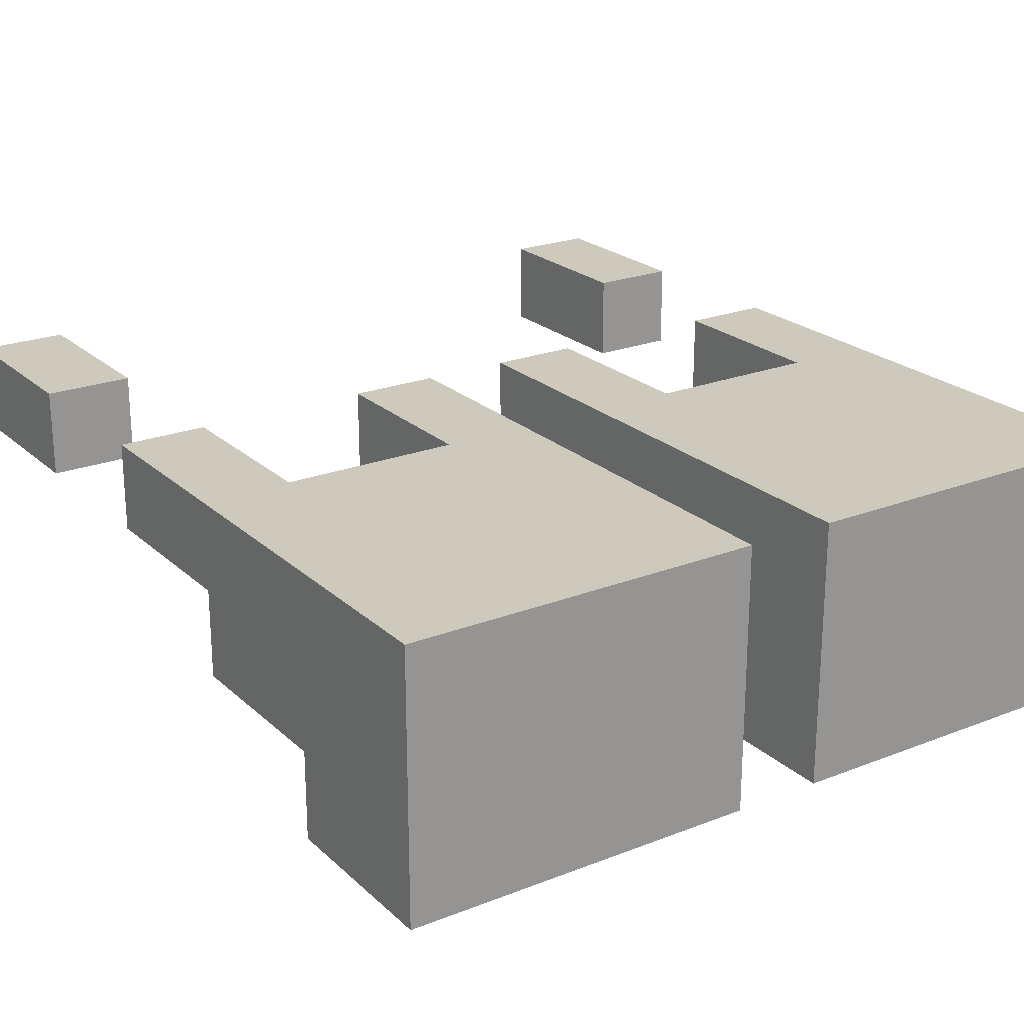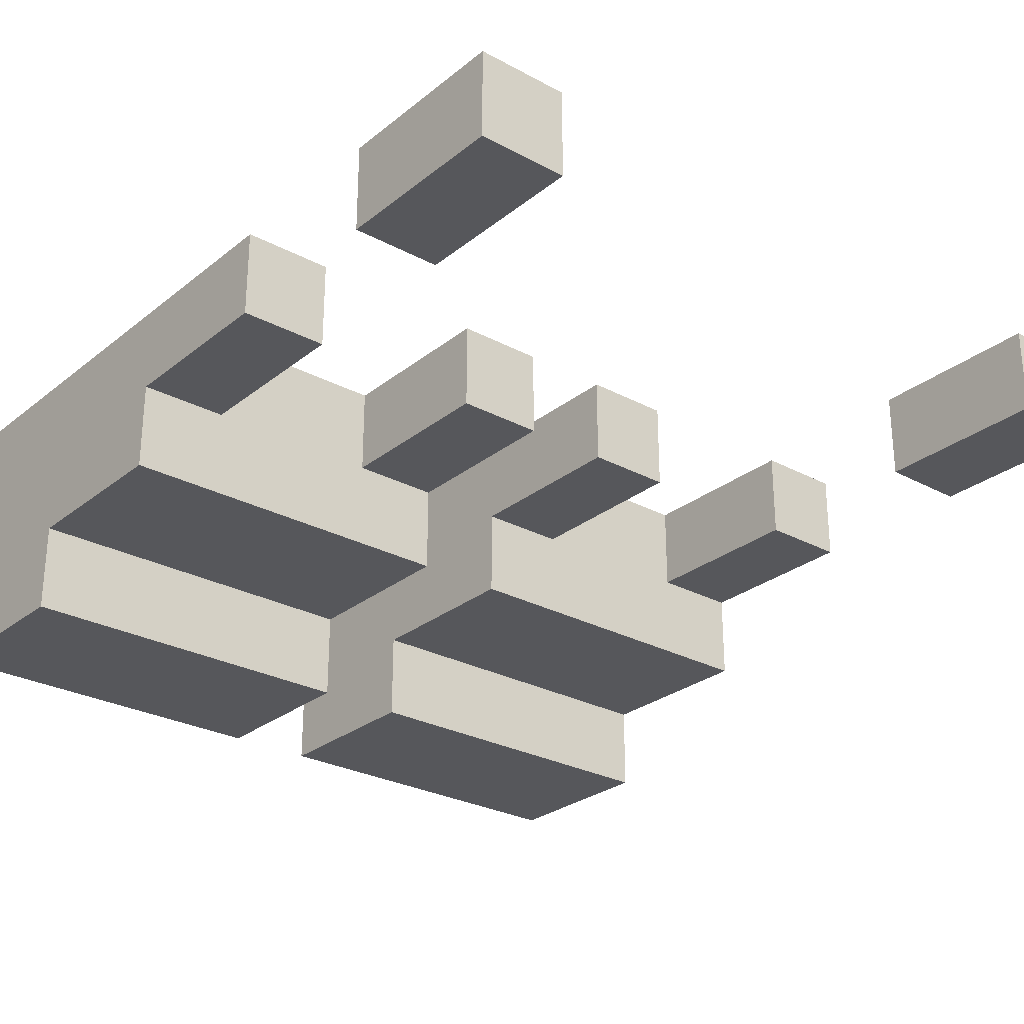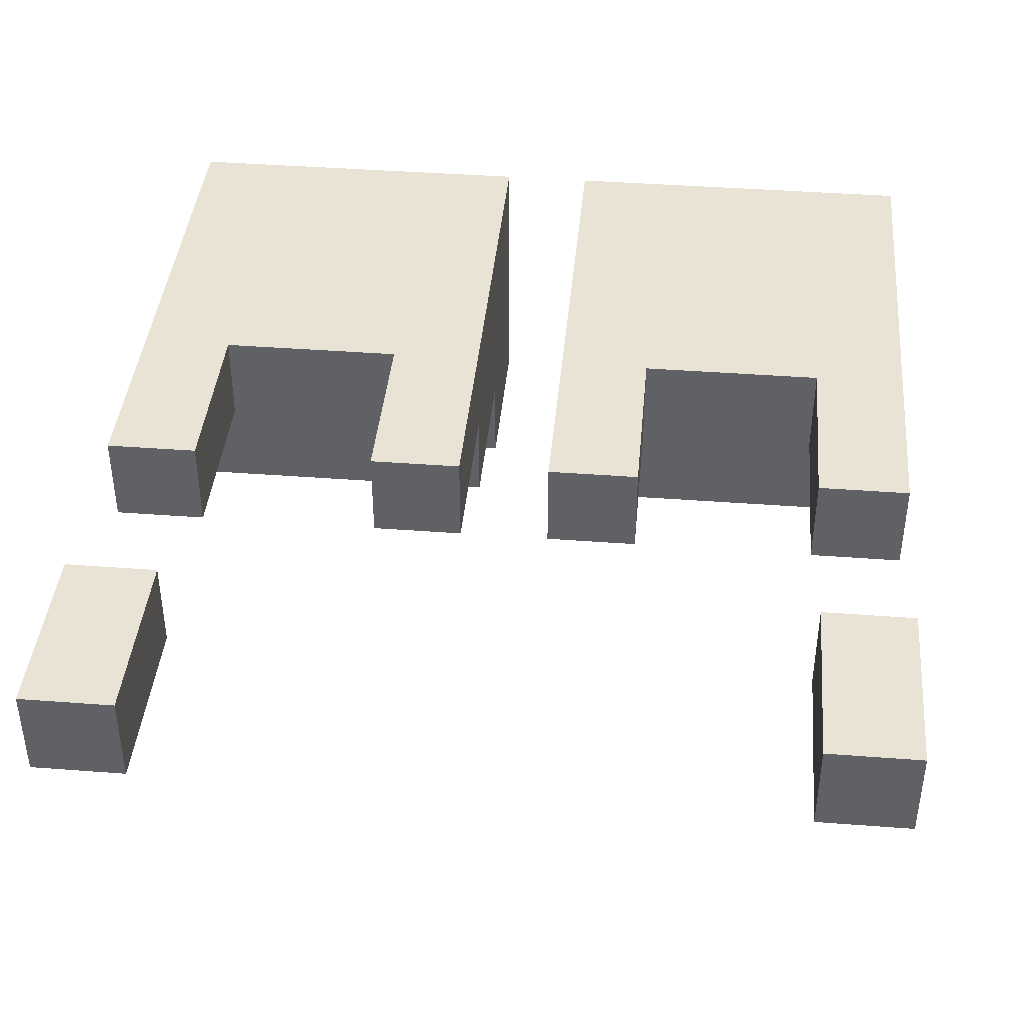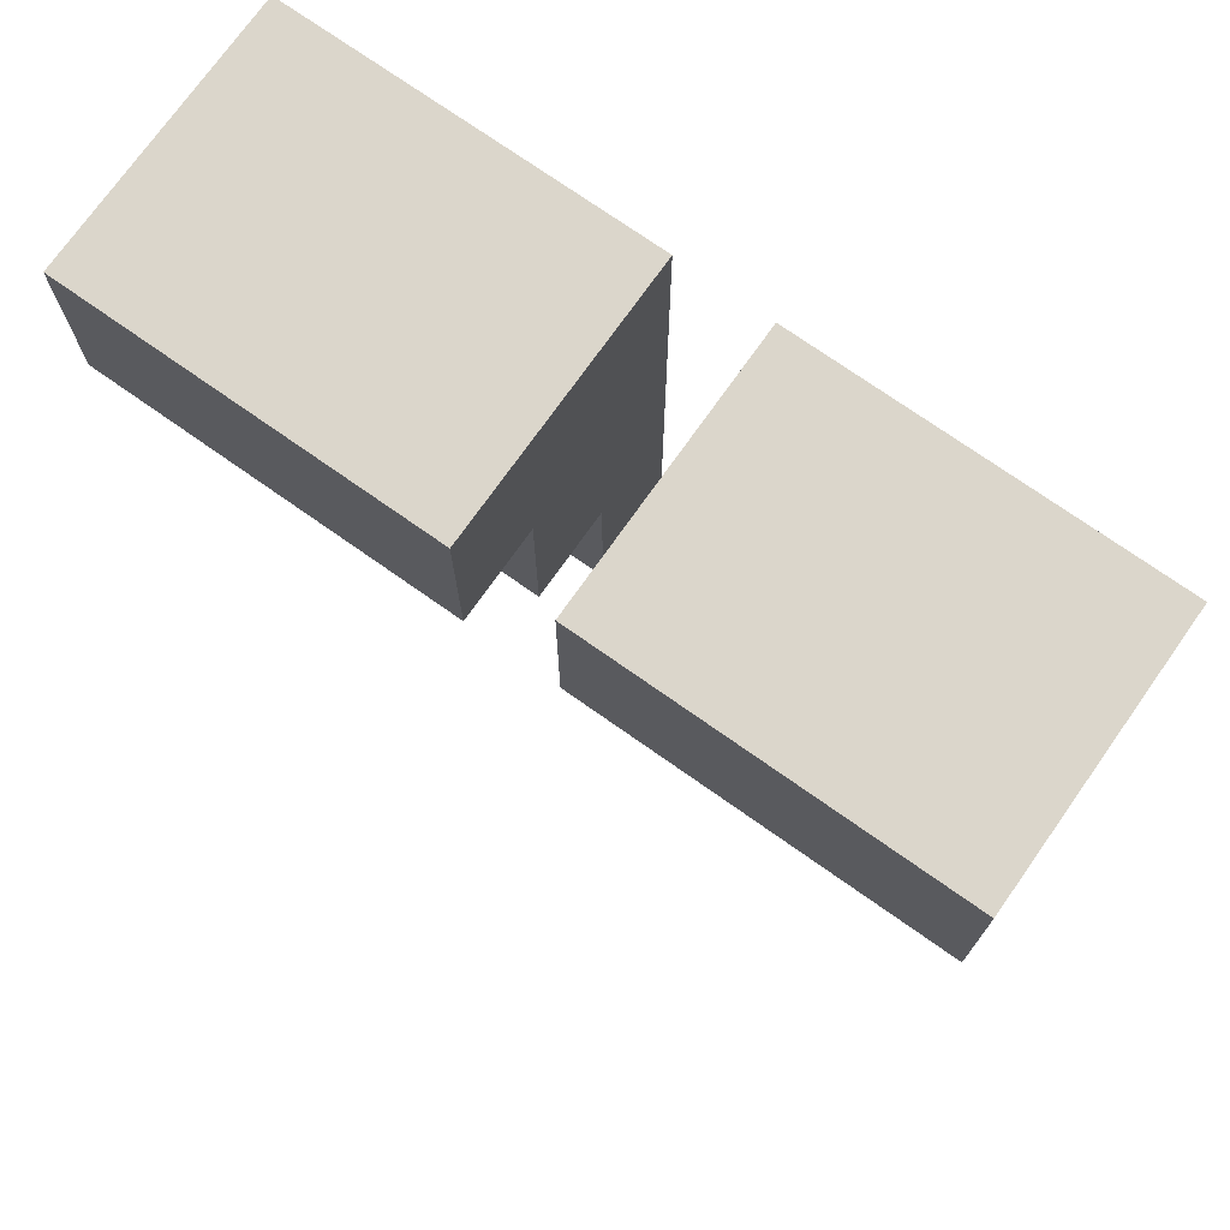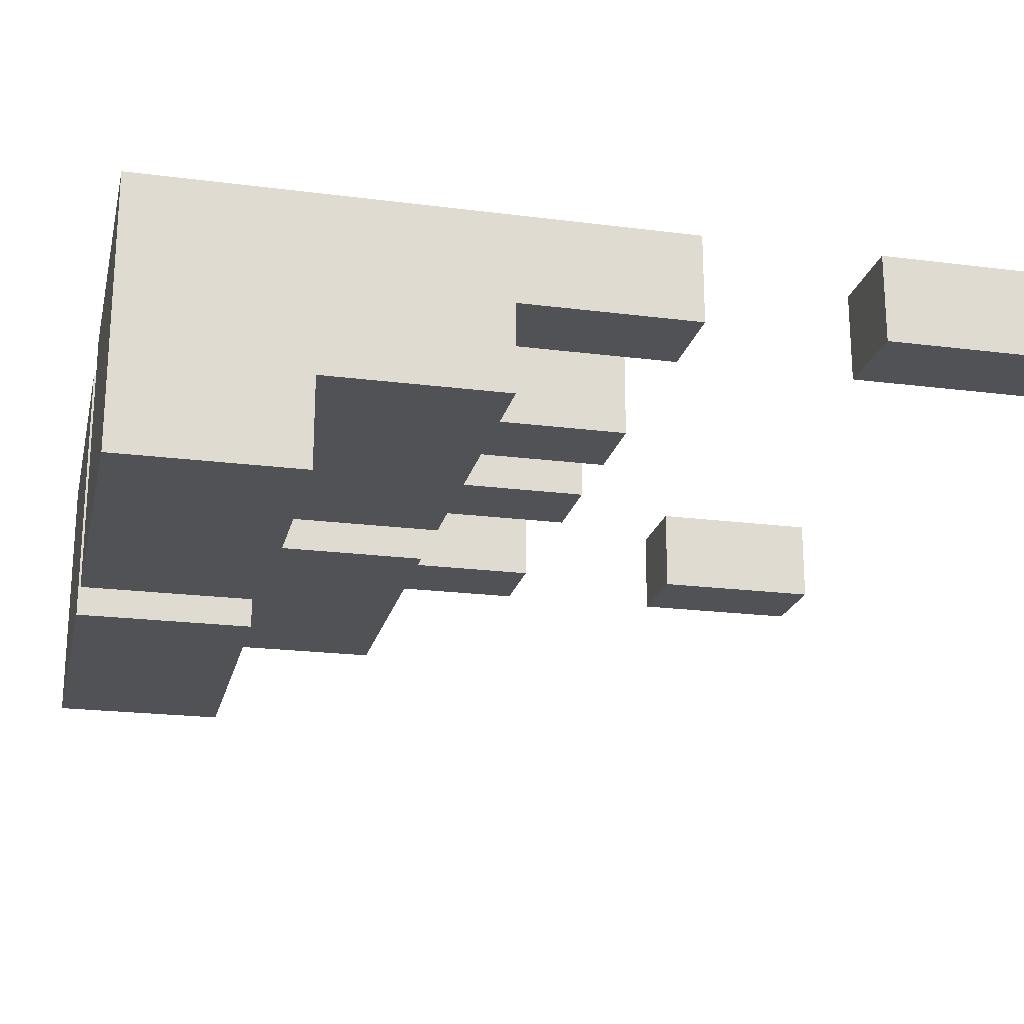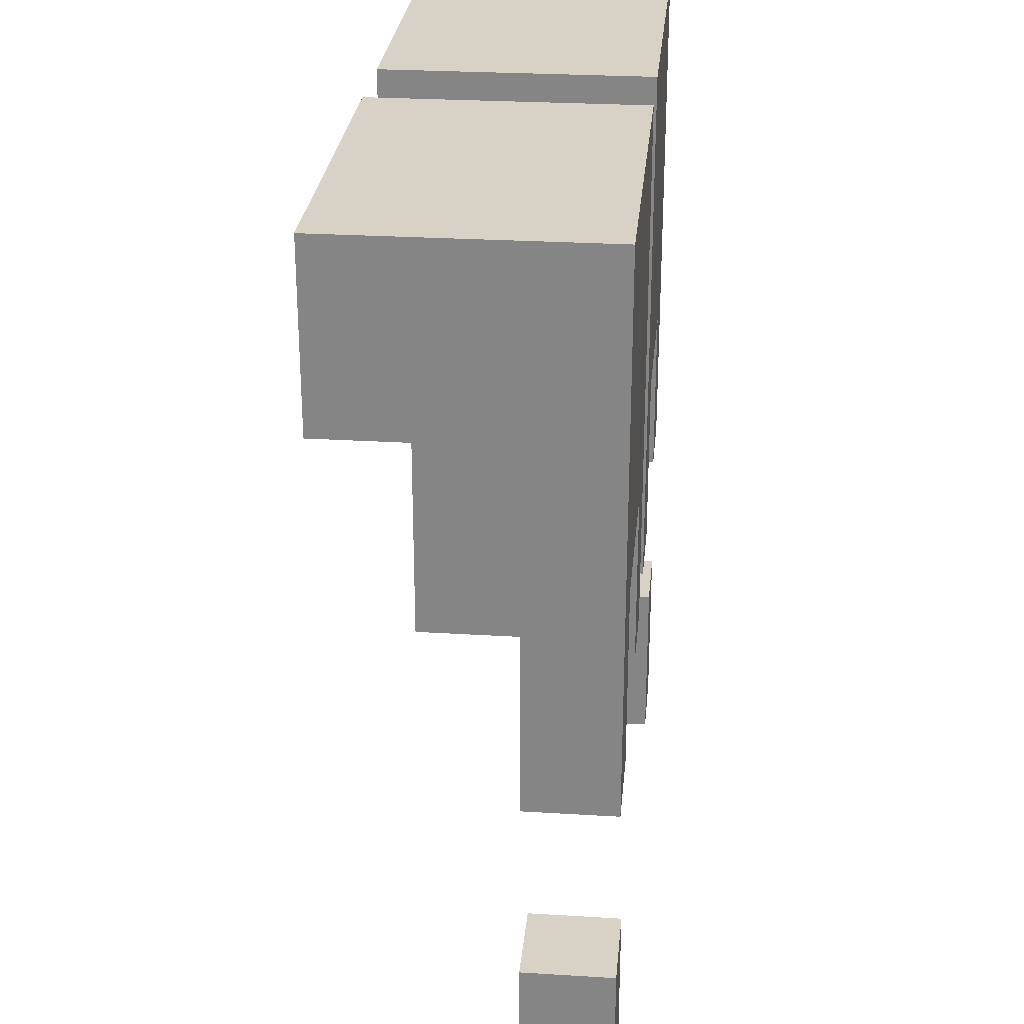
<metadata>
{"format":"obj","ext":"obj","renderer":"f3d","projection":"perspective","resolution":1024,"background":"white","views":[{"elev":22.7,"azim":-33.8,"up":"+Y"},{"elev":-27.3,"azim":140.4,"up":"+Y"},{"elev":41.0,"azim":-174.7,"up":"+Y"},{"elev":73.6,"azim":35.2,"up":"+Z"},{"elev":-20.9,"azim":77.0,"up":"+Y"},{"elev":27.3,"azim":95.4,"up":"+Z"}]}
</metadata>
<code>
o MeteorSlicer_Fire2
v -0.4 -0.9 -1
v -0.4 -0.9 -1.2
v -0.4 -0.8 -1.2
v -0.4 -0.8 -1.4
v -0.4 -0.7 -1.4
v -0.4 -0.7 -1.6
v -0.4 -0.7 -1.8
v -0.4 -0.7 -2
v -0.4 -0.6 -1
v -0.4 -0.6 -1.6
v -0.4 -0.6 -1.8
v -0.4 -0.6 -2
v -0.1 -0.7 -1.4
v -0.1 -0.7 -1.6
v -0.1 -0.6 -1.4
v -0.1 -0.6 -1.6
v 0.1 -0.9 -1
v 0.1 -0.9 -1.2
v 0.1 -0.8 -1.2
v 0.1 -0.8 -1.4
v 0.1 -0.7 -1.4
v 0.1 -0.7 -1.6
v 0.1 -0.6 -1
v 0.1 -0.6 -1.6
v 0.4 -0.7 -1.4
v 0.4 -0.7 -1.6
v 0.4 -0.7 -1.8
v 0.4 -0.7 -2
v 0.4 -0.6 -1.4
v 0.4 -0.6 -1.6
v 0.4 -0.6 -1.8
v 0.4 -0.6 -2
v -0.3 -0.7 -1.4
v -0.3 -0.7 -1.6
v -0.3 -0.7 -1.8
v -0.3 -0.7 -2
v -0.3 -0.6 -1.4
v -0.3 -0.6 -1.6
v -0.3 -0.6 -1.8
v -0.3 -0.6 -2
v 0 -0.9 -1
v 0 -0.9 -1.2
v 0 -0.8 -1.2
v 0 -0.8 -1.4
v 0 -0.7 -1.4
v 0 -0.7 -1.6
v 0 -0.6 -1
v 0 -0.6 -1.6
v 0.2 -0.7 -1.4
v 0.2 -0.7 -1.6
v 0.2 -0.6 -1.4
v 0.2 -0.6 -1.6
v 0.5 -0.9 -1
v 0.5 -0.9 -1.2
v 0.5 -0.8 -1.2
v 0.5 -0.8 -1.4
v 0.5 -0.7 -1.4
v 0.5 -0.7 -1.6
v 0.5 -0.7 -1.8
v 0.5 -0.7 -2
v 0.5 -0.6 -1
v 0.5 -0.6 -1.6
v 0.5 -0.6 -1.8
v 0.5 -0.6 -2
v -0.4 -0.9 -1
v -0.4 -0.6 -1
v 0 -0.9 -1
v 0 -0.6 -1
v 0.1 -0.9 -1
v 0.1 -0.6 -1
v 0.5 -0.9 -1
v 0.5 -0.6 -1
v -0.4 -0.7 -1.8
v -0.4 -0.6 -1.8
v -0.3 -0.7 -1.8
v -0.3 -0.6 -1.8
v 0.4 -0.7 -1.8
v 0.4 -0.6 -1.8
v 0.5 -0.7 -1.8
v 0.5 -0.6 -1.8
v -0.4 -0.9 -1.2
v -0.4 -0.8 -1.2
v 0 -0.9 -1.2
v 0 -0.8 -1.2
v 0.1 -0.9 -1.2
v 0.1 -0.8 -1.2
v 0.5 -0.9 -1.2
v 0.5 -0.8 -1.2
v -0.4 -0.8 -1.4
v -0.4 -0.7 -1.4
v -0.3 -0.7 -1.4
v -0.3 -0.6 -1.4
v -0.1 -0.7 -1.4
v -0.1 -0.6 -1.4
v 0 -0.8 -1.4
v 0 -0.7 -1.4
v 0.1 -0.8 -1.4
v 0.1 -0.7 -1.4
v 0.2 -0.7 -1.4
v 0.2 -0.6 -1.4
v 0.4 -0.7 -1.4
v 0.4 -0.6 -1.4
v 0.5 -0.8 -1.4
v 0.5 -0.7 -1.4
v -0.4 -0.7 -1.6
v -0.4 -0.6 -1.6
v -0.3 -0.7 -1.6
v -0.3 -0.6 -1.6
v -0.1 -0.7 -1.6
v -0.1 -0.6 -1.6
v 0 -0.7 -1.6
v 0 -0.6 -1.6
v 0.1 -0.7 -1.6
v 0.1 -0.6 -1.6
v 0.2 -0.7 -1.6
v 0.2 -0.6 -1.6
v 0.4 -0.7 -1.6
v 0.4 -0.6 -1.6
v 0.5 -0.7 -1.6
v 0.5 -0.6 -1.6
v -0.4 -0.7 -2
v -0.4 -0.6 -2
v -0.3 -0.7 -2
v -0.3 -0.6 -2
v 0.4 -0.7 -2
v 0.4 -0.6 -2
v 0.5 -0.7 -2
v 0.5 -0.6 -2
v -0.4 -0.9 -1
v 0 -0.9 -1
v 0.1 -0.9 -1
v 0.5 -0.9 -1
v -0.4 -0.9 -1.2
v 0 -0.9 -1.2
v 0.1 -0.9 -1.2
v 0.5 -0.9 -1.2
v -0.4 -0.8 -1.2
v 0 -0.8 -1.2
v 0.1 -0.8 -1.2
v 0.5 -0.8 -1.2
v -0.4 -0.8 -1.4
v 0 -0.8 -1.4
v 0.1 -0.8 -1.4
v 0.5 -0.8 -1.4
v -0.4 -0.7 -1.4
v -0.3 -0.7 -1.4
v -0.1 -0.7 -1.4
v 0 -0.7 -1.4
v 0.1 -0.7 -1.4
v 0.2 -0.7 -1.4
v 0.4 -0.7 -1.4
v 0.5 -0.7 -1.4
v -0.4 -0.7 -1.6
v -0.3 -0.7 -1.6
v -0.1 -0.7 -1.6
v 0 -0.7 -1.6
v 0.1 -0.7 -1.6
v 0.2 -0.7 -1.6
v 0.4 -0.7 -1.6
v 0.5 -0.7 -1.6
v -0.4 -0.7 -1.8
v -0.3 -0.7 -1.8
v 0.4 -0.7 -1.8
v 0.5 -0.7 -1.8
v -0.4 -0.7 -2
v -0.3 -0.7 -2
v 0.4 -0.7 -2
v 0.5 -0.7 -2
v -0.4 -0.6 -1
v 0 -0.6 -1
v 0.1 -0.6 -1
v 0.5 -0.6 -1
v -0.3 -0.6 -1.4
v -0.1 -0.6 -1.4
v 0.2 -0.6 -1.4
v 0.4 -0.6 -1.4
v -0.4 -0.6 -1.6
v -0.3 -0.6 -1.6
v -0.1 -0.6 -1.6
v 0 -0.6 -1.6
v 0.1 -0.6 -1.6
v 0.2 -0.6 -1.6
v 0.4 -0.6 -1.6
v 0.5 -0.6 -1.6
v -0.4 -0.6 -1.8
v -0.3 -0.6 -1.8
v 0.4 -0.6 -1.8
v 0.5 -0.6 -1.8
v -0.4 -0.6 -2
v -0.3 -0.6 -2
v 0.4 -0.6 -2
v 0.5 -0.6 -2
f 3 2 1
f 5 4 3
f 9 3 1
f 9 5 3
f 9 6 5
f 10 6 9
f 11 8 7
f 12 8 11
f 15 14 13
f 16 14 15
f 19 18 17
f 21 20 19
f 23 19 17
f 23 22 21
f 23 21 19
f 24 22 23
f 29 26 25
f 30 26 29
f 31 28 27
f 32 28 31
f 33 34 37
f 37 34 38
f 35 36 39
f 39 36 40
f 41 42 43
f 43 44 45
f 41 43 47
f 45 46 47
f 43 45 47
f 47 46 48
f 49 50 51
f 51 50 52
f 53 54 55
f 55 56 57
f 53 55 61
f 55 57 61
f 57 58 61
f 61 58 62
f 59 60 63
f 63 60 64
f 67 66 65
f 68 66 67
f 71 70 69
f 72 70 71
f 75 74 73
f 76 74 75
f 79 78 77
f 80 78 79
f 81 82 83
f 83 82 84
f 85 86 87
f 87 86 88
f 89 90 91
f 89 91 93
f 91 92 93
f 93 92 94
f 89 93 95
f 95 93 96
f 97 98 99
f 97 99 101
f 99 100 101
f 101 100 102
f 97 101 103
f 103 101 104
f 105 106 107
f 107 106 108
f 109 110 111
f 111 110 112
f 113 114 115
f 115 114 116
f 117 118 119
f 119 118 120
f 121 122 123
f 123 122 124
f 125 126 127
f 127 126 128
f 133 130 129
f 134 130 133
f 135 132 131
f 136 132 135
f 141 138 137
f 142 138 141
f 143 140 139
f 144 140 143
f 153 146 145
f 154 146 153
f 155 148 147
f 156 148 155
f 157 150 149
f 158 150 157
f 159 152 151
f 160 152 159
f 165 162 161
f 166 162 165
f 167 164 163
f 168 164 167
f 169 170 173
f 173 170 174
f 171 172 175
f 175 172 176
f 169 173 177
f 177 173 178
f 174 170 179
f 179 170 180
f 171 175 181
f 181 175 182
f 176 172 183
f 183 172 184
f 185 186 189
f 189 186 190
f 187 188 191
f 191 188 192

</code>
